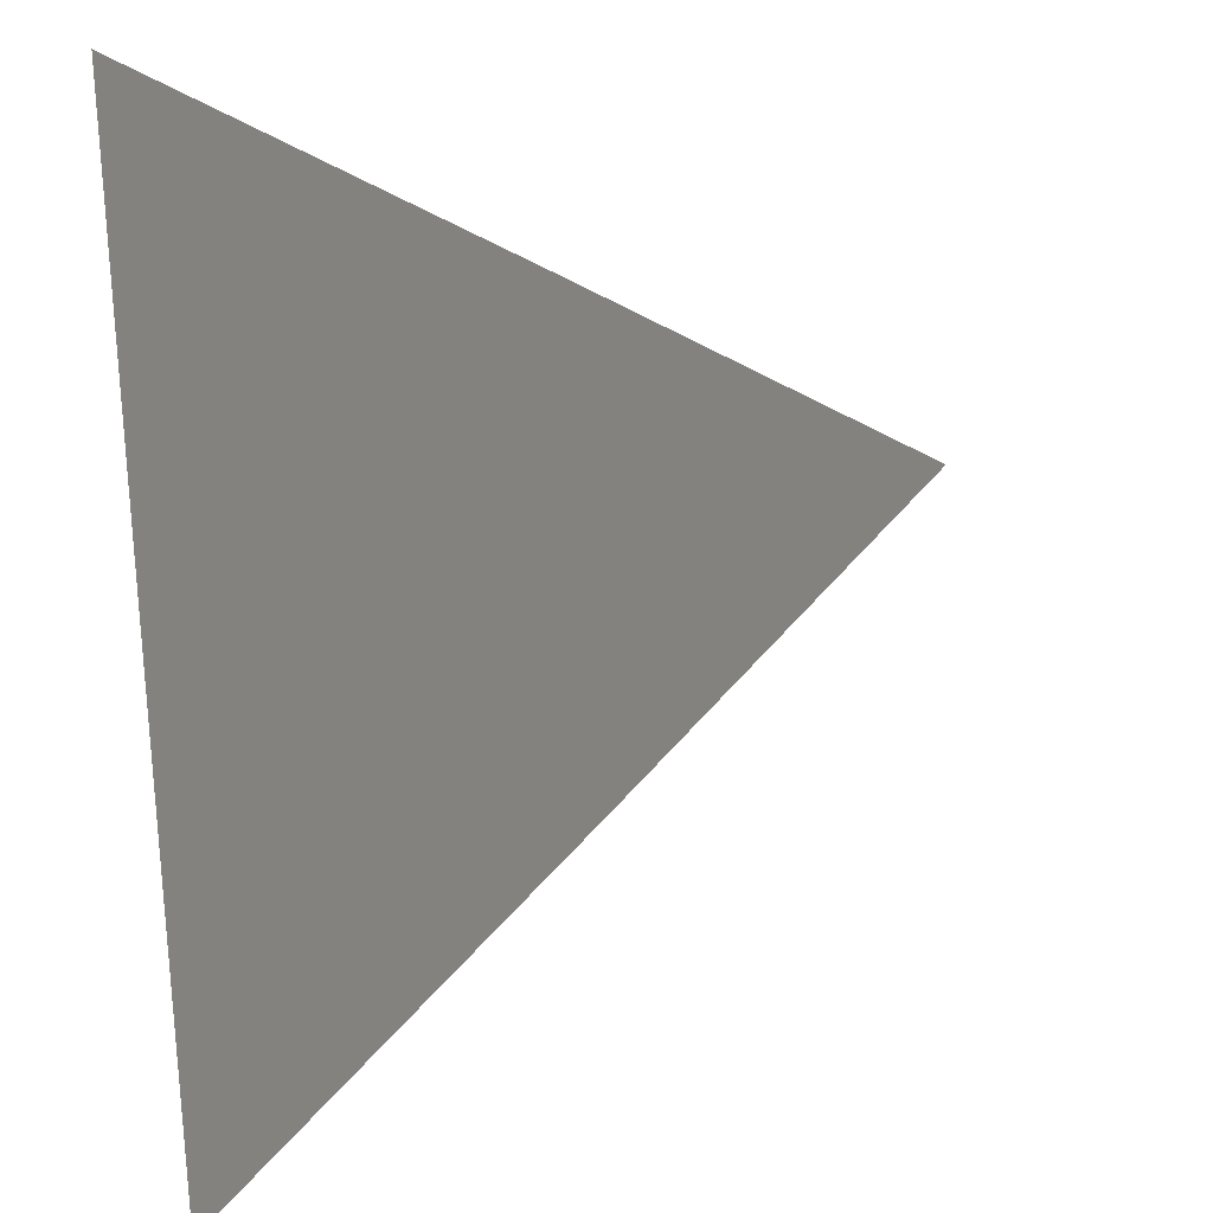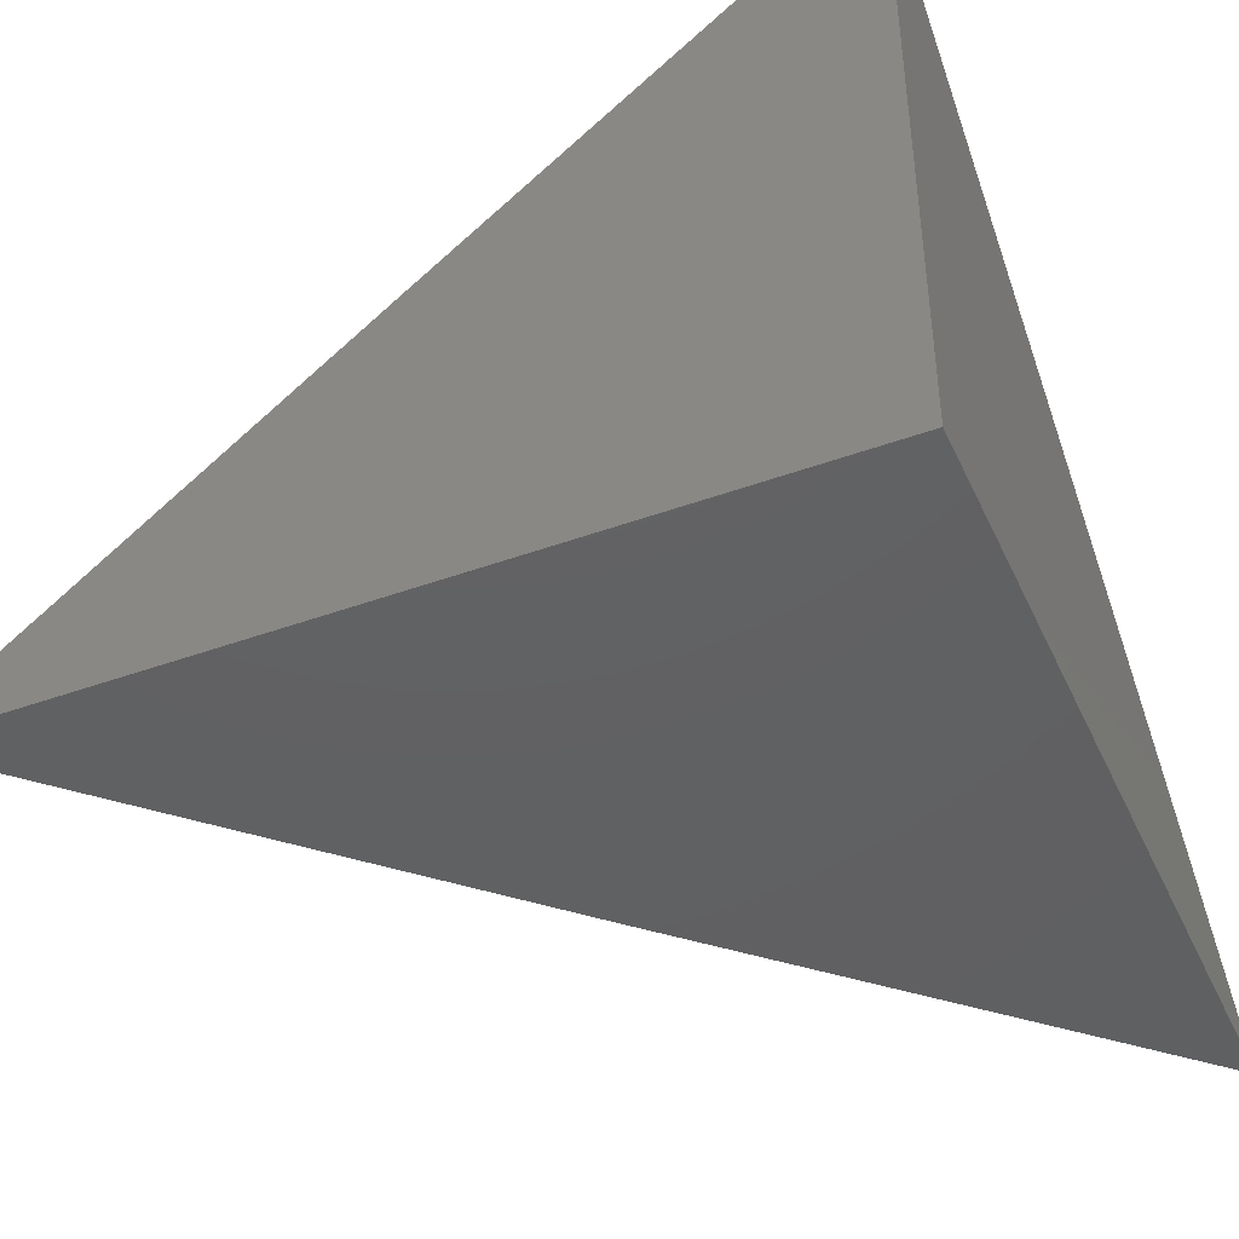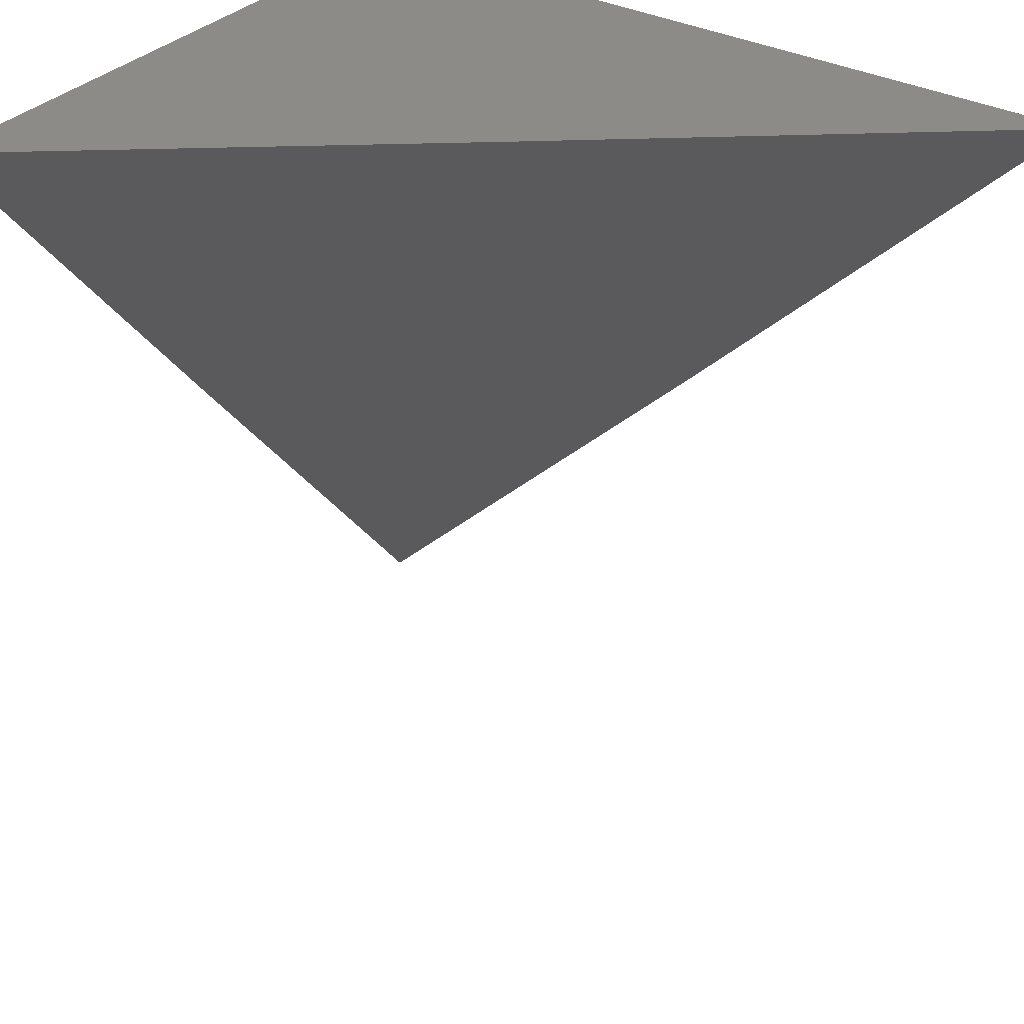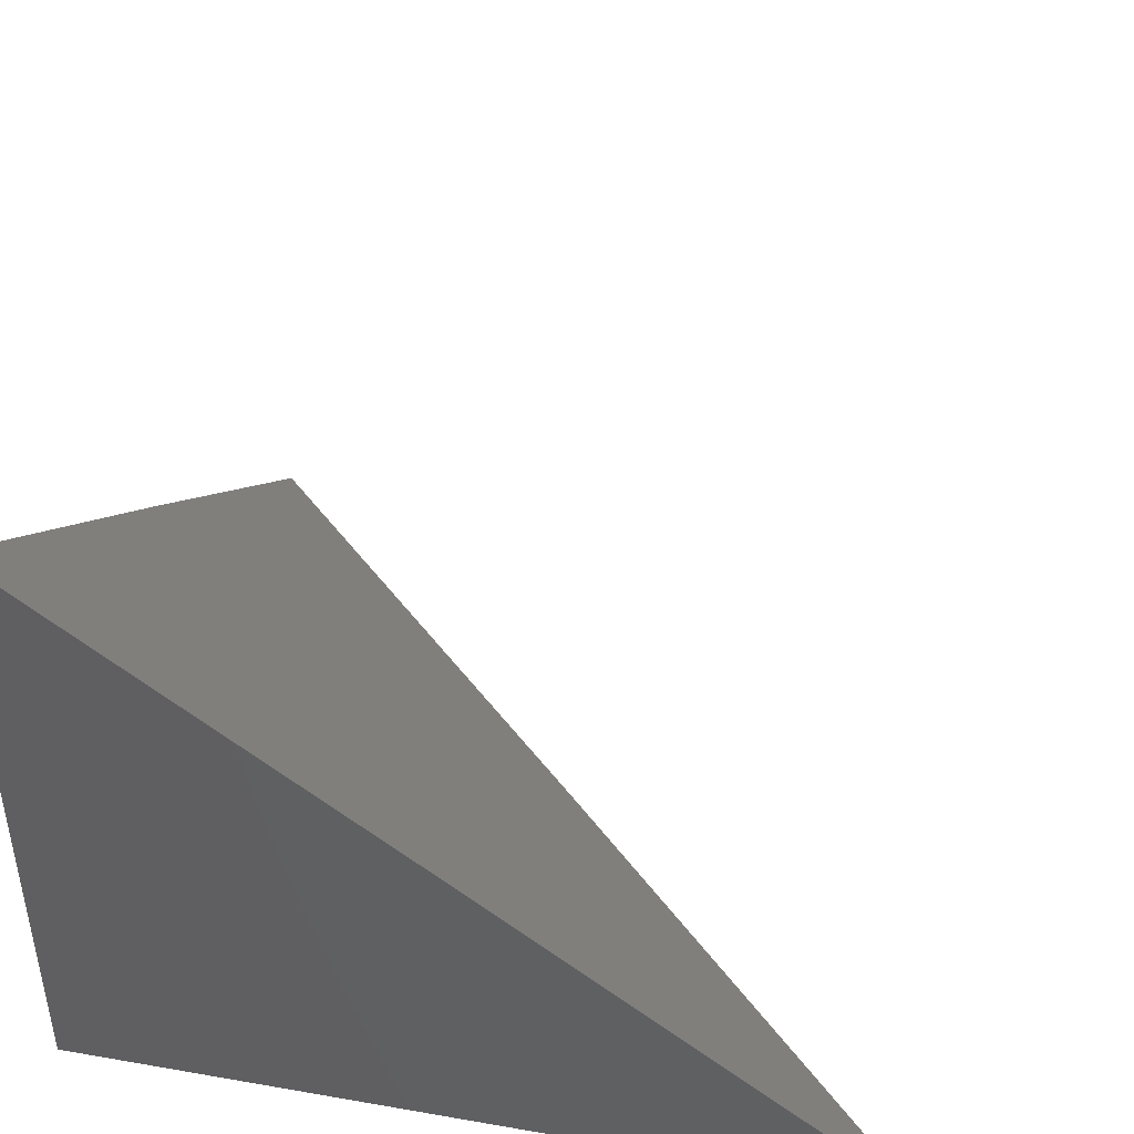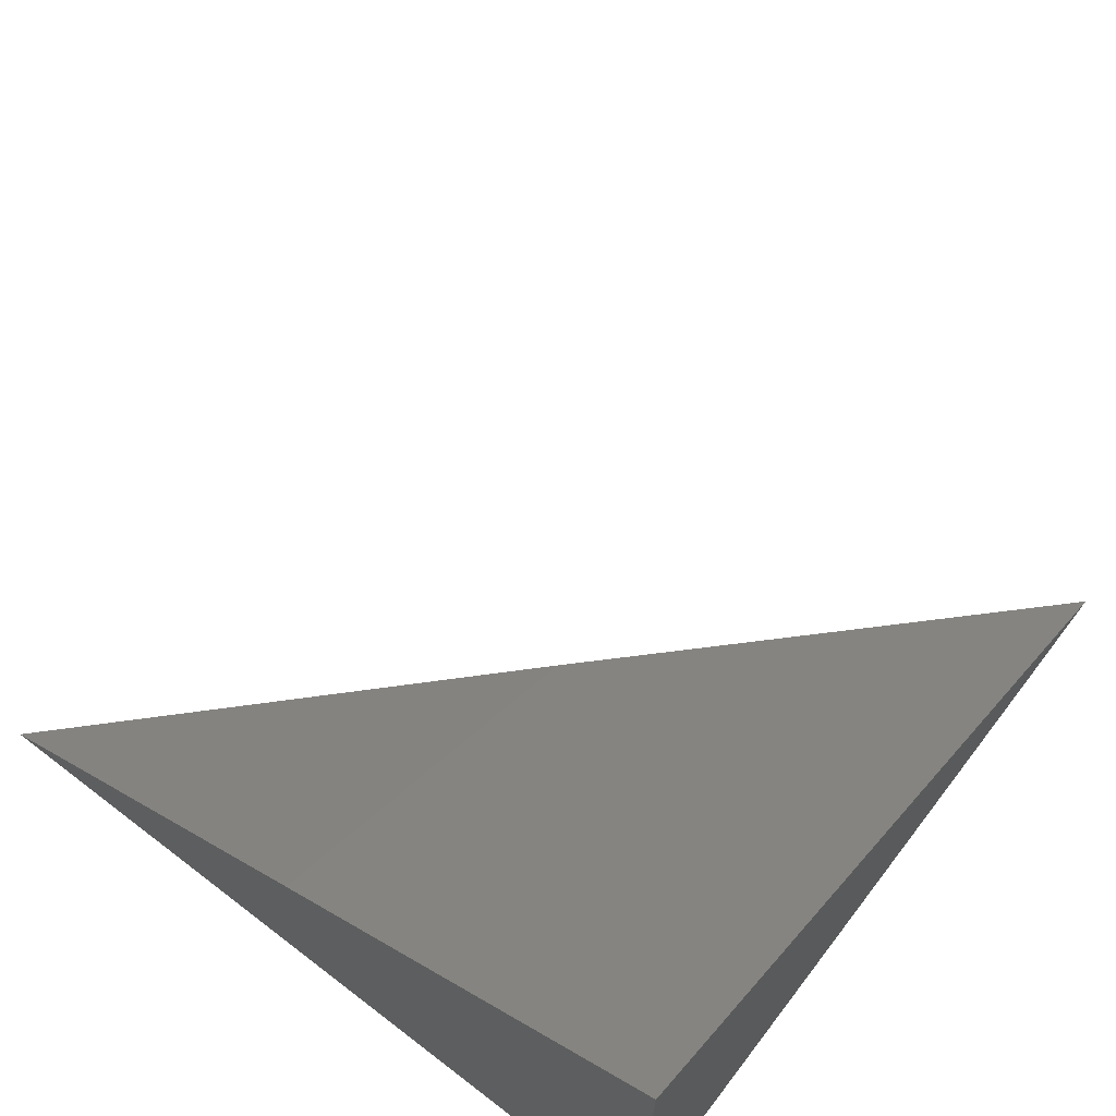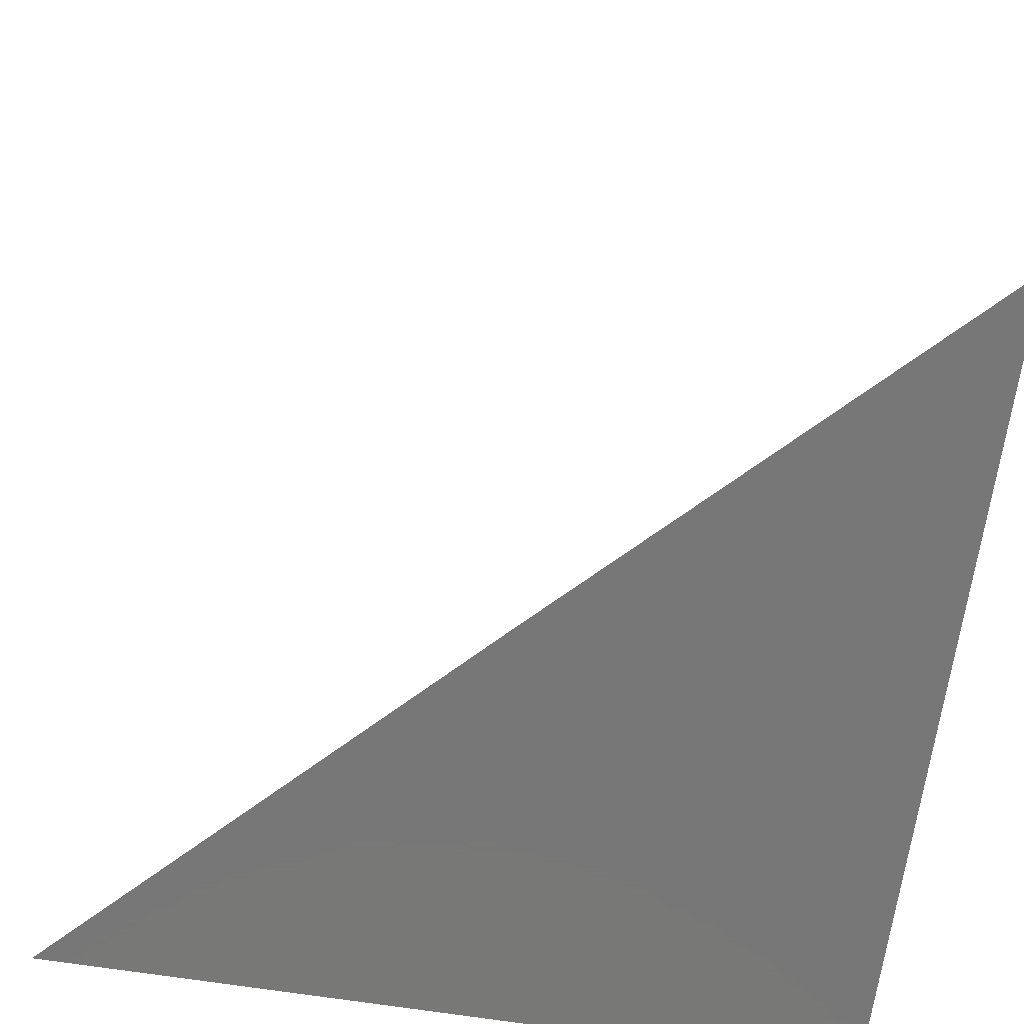
<metadata>
{"format":"stl","ext":"stl","renderer":"f3d","projection":"perspective","resolution":1024,"background":"white","views":[{"elev":51.8,"azim":-6.1,"up":"+Z"},{"elev":-42.9,"azim":-156.6,"up":"+Z"},{"elev":33.4,"azim":35.7,"up":"+Y"},{"elev":44.3,"azim":-78.5,"up":"+Z"},{"elev":68.9,"azim":-142.5,"up":"+Z"},{"elev":-70.1,"azim":81.3,"up":"+Z"}]}
</metadata>
<code>
# stl→obj: 7 verts, 10 faces
v 6 -6.092 8
v 6.046 -6.046 8
v 6 -6.046 8.037
v 6 -6 8.073
v 6.046 -6 8.037
v 6.092 -6 8
v 6 -6 8
f 1 2 3
f 3 2 4
f 4 2 5
f 5 2 6
f 4 5 7
f 7 5 6
f 6 2 7
f 7 2 1
f 1 3 7
f 7 3 4

</code>
